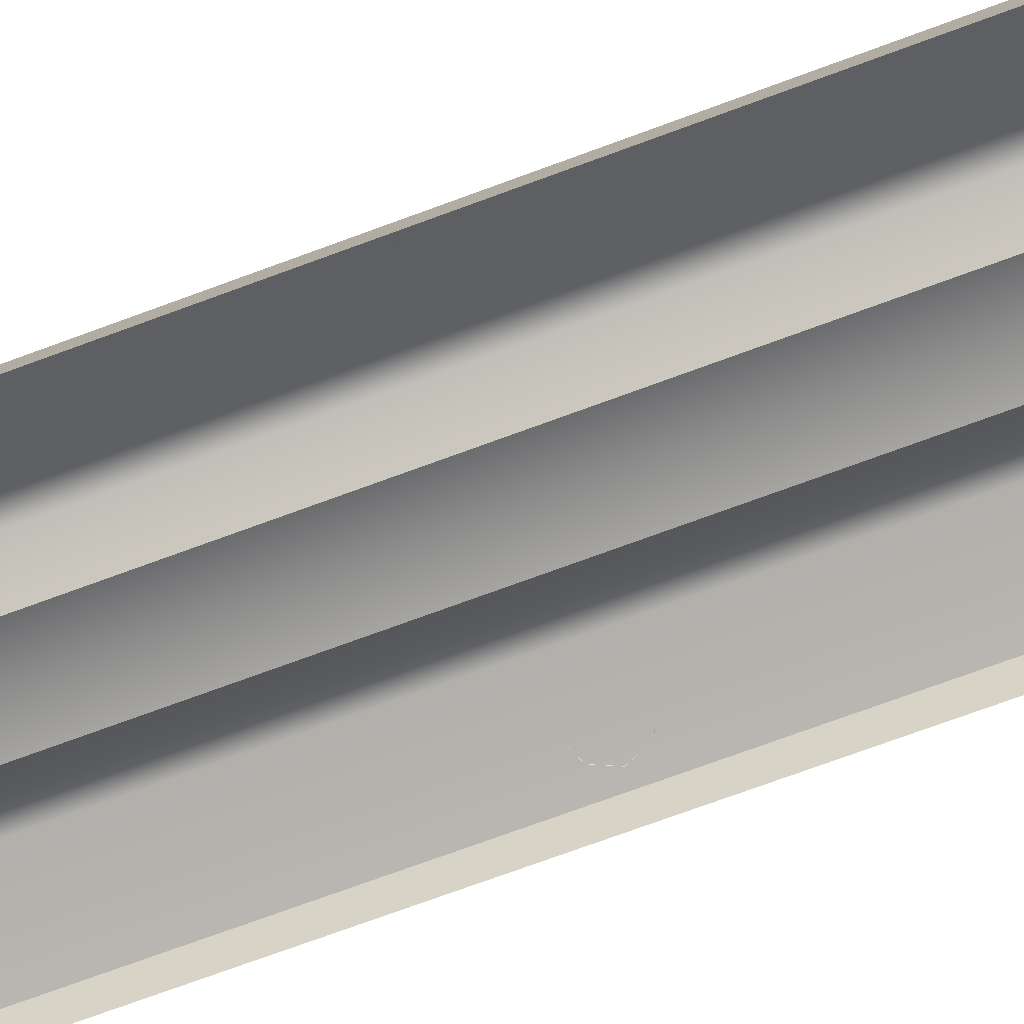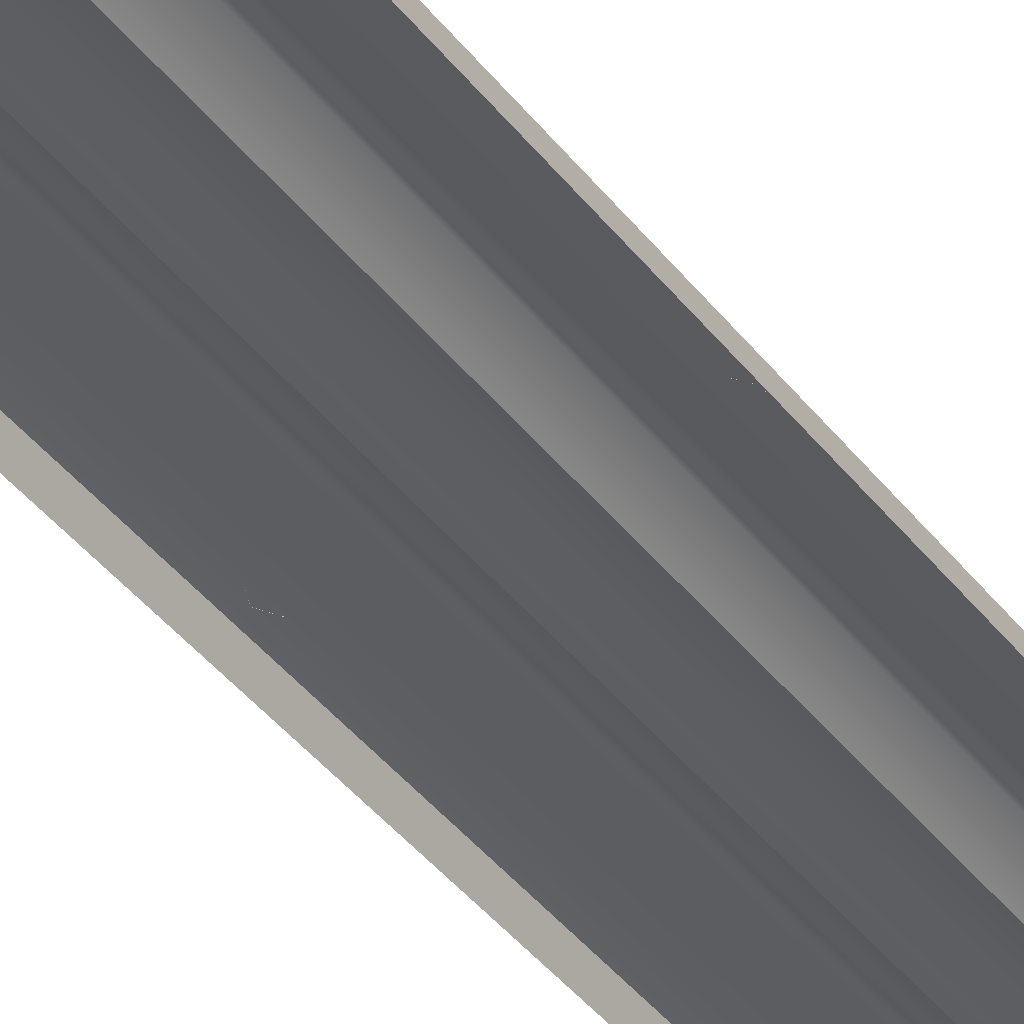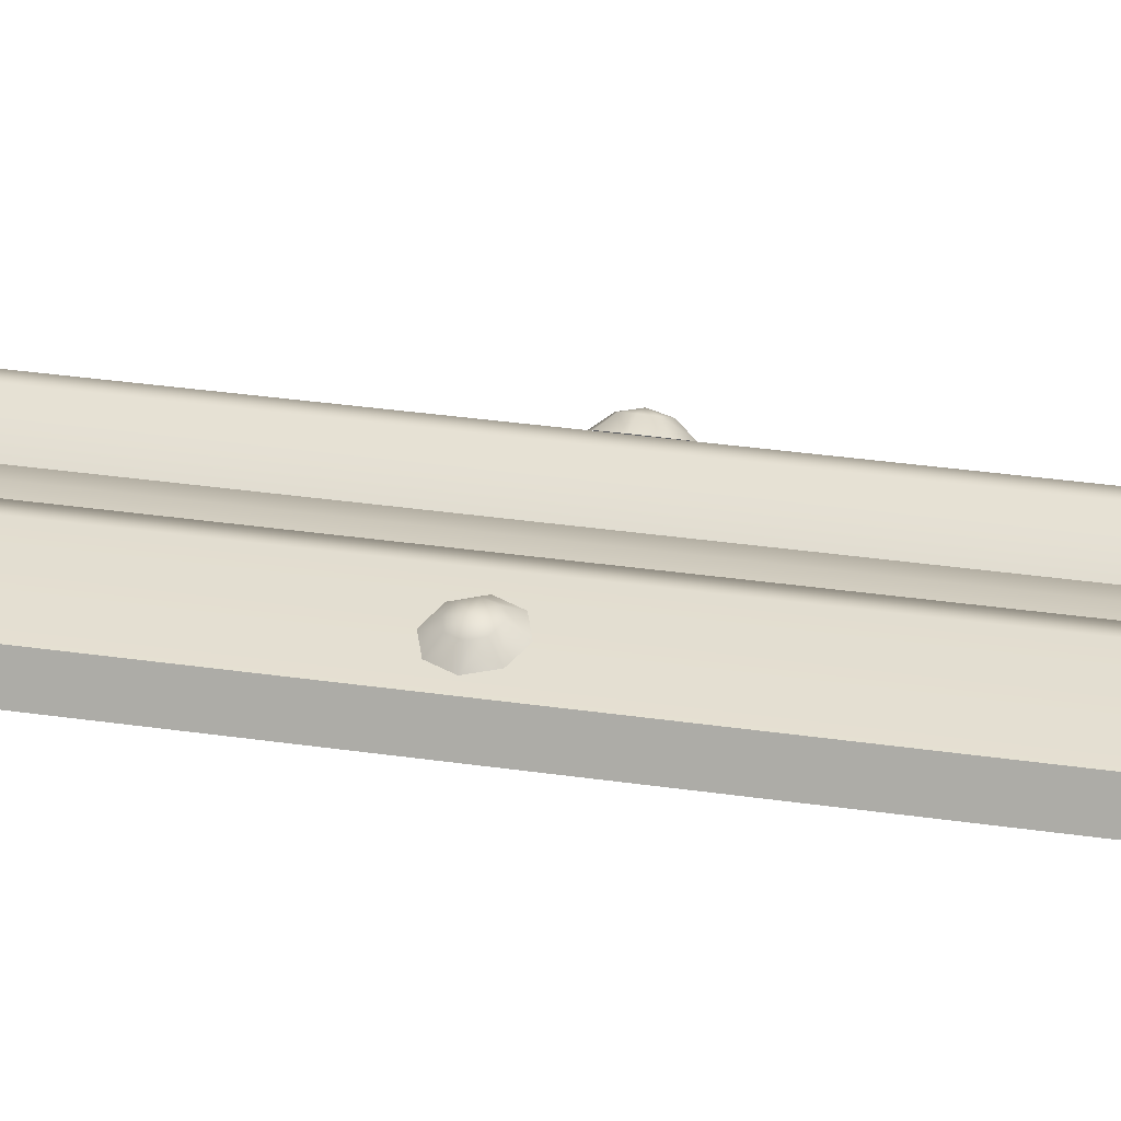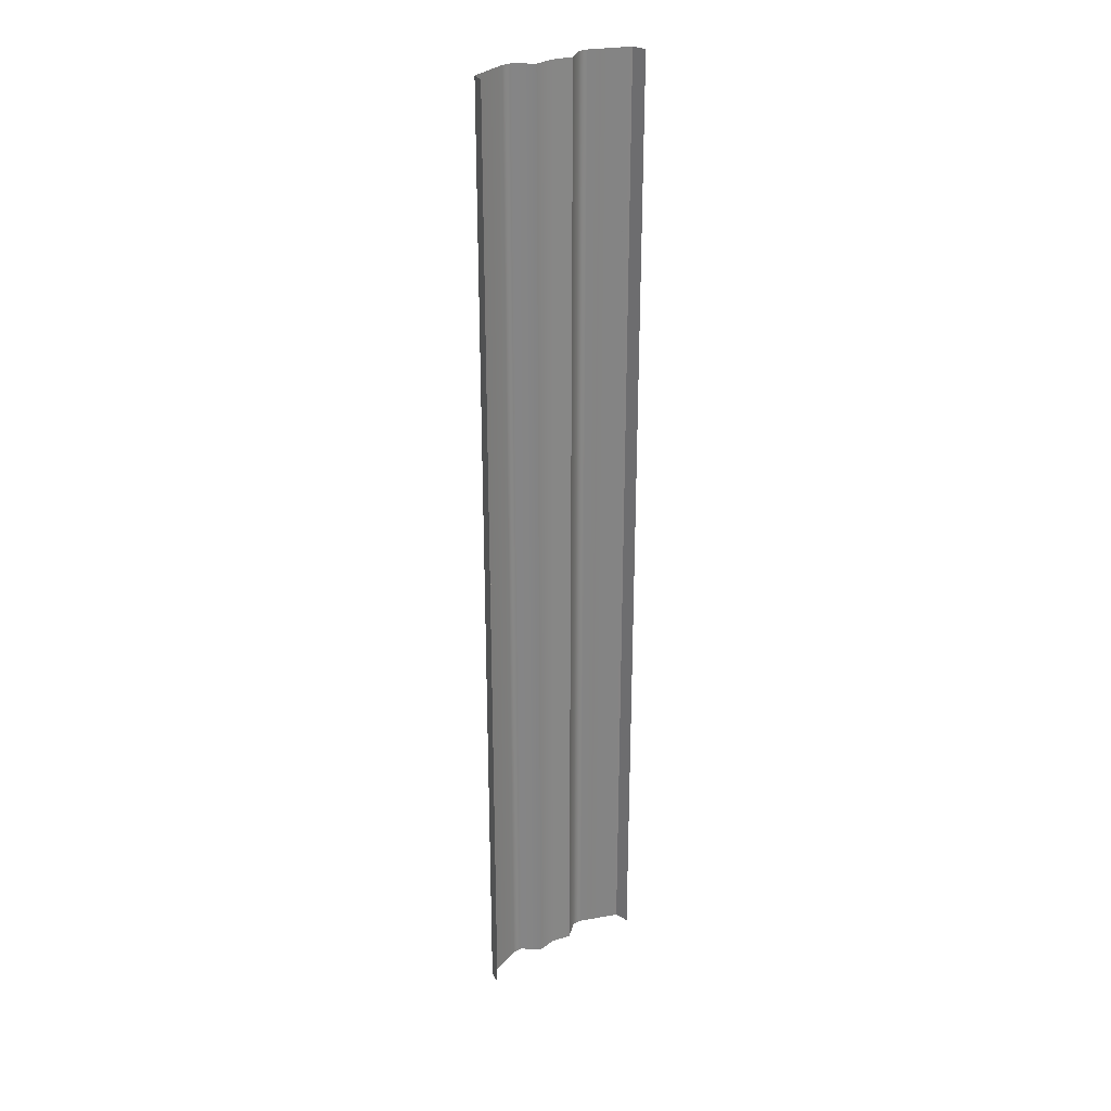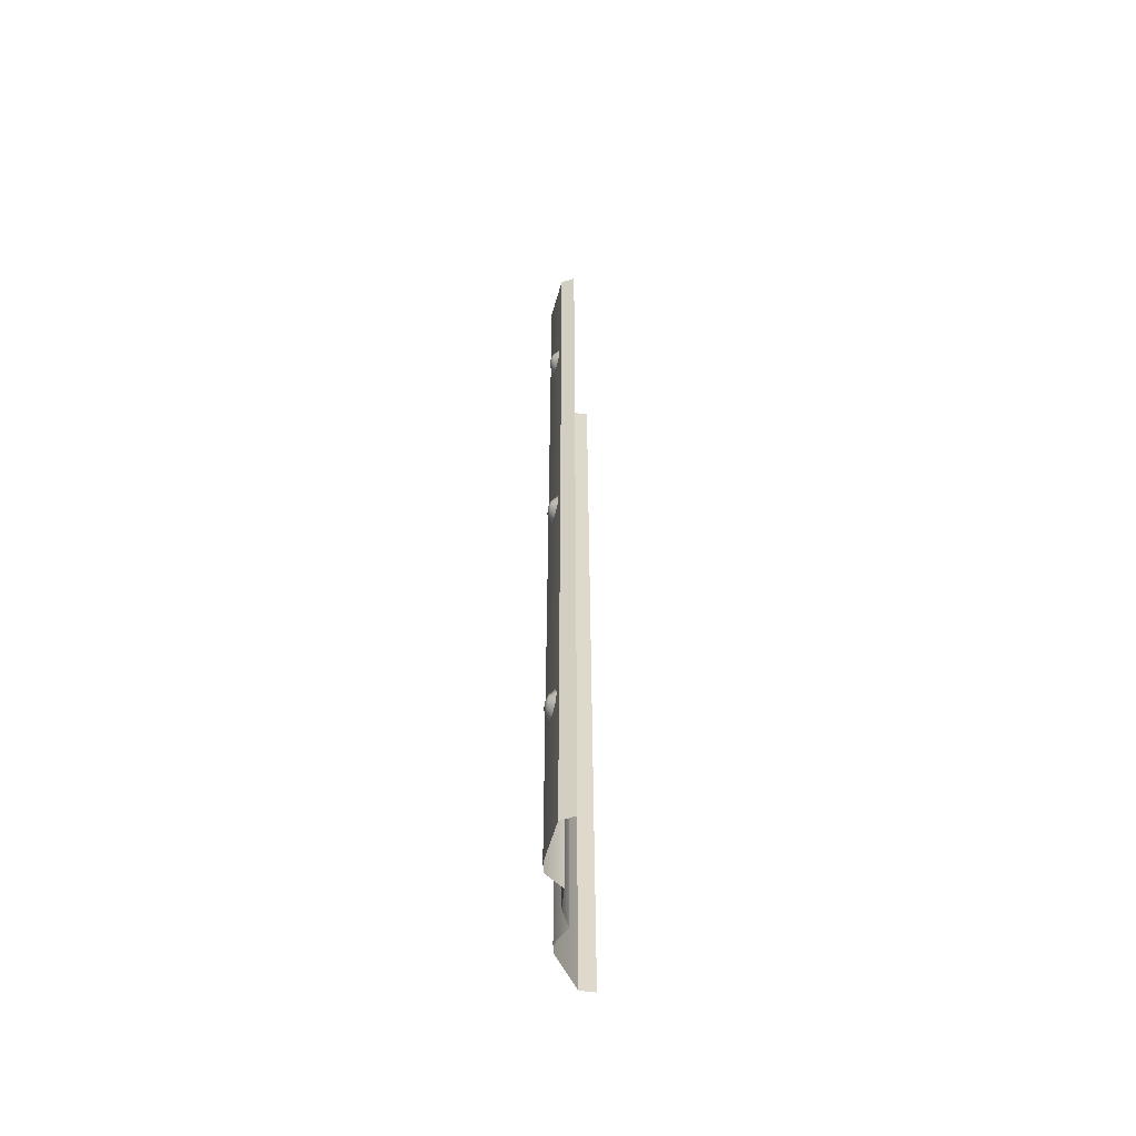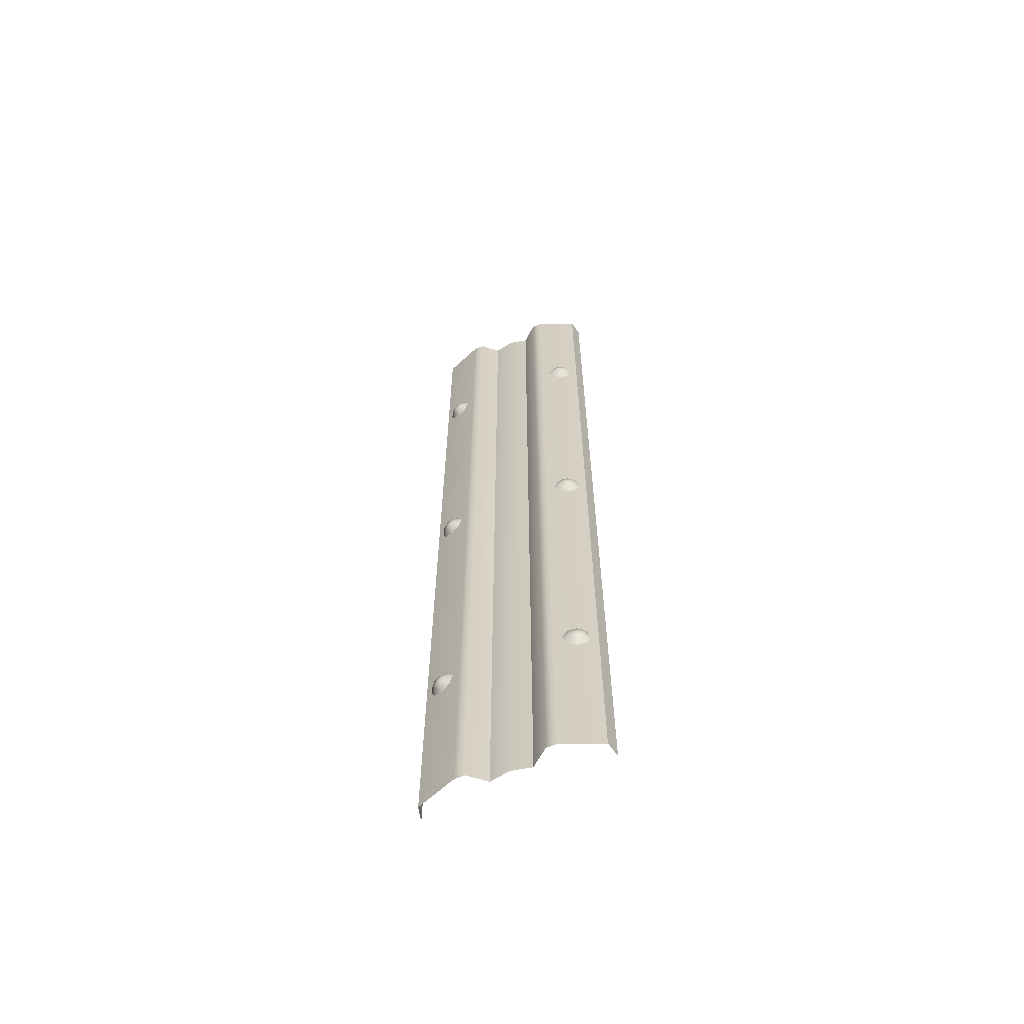
<metadata>
{"format":"obj","ext":"obj","renderer":"f3d","projection":"perspective","resolution":1024,"background":"white","views":[{"elev":-63.8,"azim":111.5,"up":"+Y"},{"elev":-37.7,"azim":-147.9,"up":"+Y"},{"elev":21.2,"azim":-73.2,"up":"+Y"},{"elev":28.5,"azim":-36.0,"up":"+Z"},{"elev":-58.2,"azim":-84.9,"up":"+Z"},{"elev":-63.5,"azim":-157.9,"up":"+Z"}]}
</metadata>
<code>
g floor_trim
v 0.4507 0.0005198 -0.00182
v 0.4334 0.07437 -0.00182
v 0.4334 0.07437 -5
v 0.4507 0.0005198 -5
v 0.2347 0.1514 -0.00182
v 0.4334 0.07437 -5
v 0.4334 0.07437 -0.00182
v 0.2347 0.1514 -5
v 0.1831 0.1514 -0.00182
v 0.1831 0.1514 -5
v 0.1 0.08118 -0.001825
v 0.1 0.08118 -5
v 0.1831 0.1514 -5
v 0.1831 0.1514 -0.00182
v -2.289e-07 0.1011 -0.001824
v 0.1 0.08118 -5
v 0.1 0.08118 -0.001825
v -2.289e-07 0.1011 -5
v -0.1 0.08118 -0.001825
v -0.1 0.08118 -5
v -0.1831 0.1514 -0.00182
v -0.1831 0.1514 -5
v -0.1 0.08118 -5
v -0.1 0.08118 -0.001825
v -0.2347 0.1514 -0.00182
v -0.1831 0.1514 -5
v -0.1831 0.1514 -0.00182
v -0.2347 0.1514 -5
v -0.4334 0.07437 -0.00182
v -0.4334 0.07437 -5
v -0.4507 0.0005198 -0.00182
v -0.4507 0.0005198 -5
v -0.4334 0.07437 -5
v -0.4334 0.07437 -0.00182
v 0.2942 0.1292 -4.17
v 0.3394 0.1112 -4.19
v 0.3489 0.1348 -4.158
v 0.3244 0.1446 -4.147
v 0.3522 0.1431 -4.121
v 0.2755 0.1367 -4.121
v 0.3733 0.1251 -4.147
v 0.3847 0.09319 -4.17
v 0.3142 0.1486 -4.121
v 0.2942 0.1292 -4.072
v 0.3835 0.121 -4.121
v 0.4034 0.08573 -4.121
v 0.3244 0.1446 -4.095
v 0.3394 0.1112 -4.052
v 0.3733 0.1251 -4.095
v 0.3847 0.09319 -4.072
v 0.3489 0.1348 -4.084
v 0.2942 0.1292 -2.549
v 0.3394 0.1112 -2.569
v 0.3489 0.1348 -2.537
v 0.3244 0.1446 -2.526
v 0.3522 0.1431 -2.5
v 0.2755 0.1367 -2.5
v 0.3733 0.1251 -2.526
v 0.3847 0.09319 -2.549
v 0.3142 0.1486 -2.5
v 0.2942 0.1292 -2.451
v 0.3835 0.121 -2.5
v 0.4034 0.08573 -2.5
v 0.3244 0.1446 -2.474
v 0.3394 0.1112 -2.431
v 0.3733 0.1251 -2.474
v 0.3847 0.09319 -2.451
v 0.3489 0.1348 -2.463
v 0.2942 0.1292 -0.9201
v 0.3394 0.1112 -0.9402
v 0.3489 0.1348 -0.9086
v 0.3244 0.1446 -0.8977
v 0.3522 0.1431 -0.8714
v 0.2755 0.1367 -0.8714
v 0.3733 0.1251 -0.8977
v 0.3847 0.09319 -0.9201
v 0.3142 0.1486 -0.8714
v 0.2942 0.1292 -0.8227
v 0.3835 0.121 -0.8714
v 0.4034 0.08573 -0.8714
v 0.3244 0.1446 -0.845
v 0.3394 0.1112 -0.8025
v 0.3733 0.1251 -0.845
v 0.3847 0.09319 -0.8227
v 0.3489 0.1348 -0.8341
v -0.2936 0.1292 -4.17
v -0.3237 0.1446 -4.147
v -0.3482 0.1348 -4.158
v -0.3515 0.1431 -4.121
v -0.3388 0.1112 -4.19
v -0.2748 0.1367 -4.121
v -0.3727 0.1251 -4.147
v -0.384 0.09319 -4.17
v -0.3136 0.1486 -4.121
v -0.2936 0.1292 -4.072
v -0.3828 0.121 -4.121
v -0.4027 0.08573 -4.121
v -0.3237 0.1446 -4.095
v -0.3388 0.1112 -4.052
v -0.3727 0.1251 -4.095
v -0.384 0.09319 -4.072
v -0.3482 0.1348 -4.084
v -0.2936 0.1292 -2.549
v -0.3237 0.1446 -2.526
v -0.3482 0.1348 -2.537
v -0.3515 0.1431 -2.5
v -0.3388 0.1112 -2.569
v -0.2748 0.1367 -2.5
v -0.3727 0.1251 -2.526
v -0.384 0.09319 -2.549
v -0.3136 0.1486 -2.5
v -0.2936 0.1292 -2.451
v -0.3828 0.121 -2.5
v -0.4027 0.08573 -2.5
v -0.3237 0.1446 -2.474
v -0.3388 0.1112 -2.431
v -0.3727 0.1251 -2.474
v -0.384 0.09319 -2.451
v -0.3482 0.1348 -2.463
v -0.2936 0.1292 -0.9201
v -0.3237 0.1446 -0.8977
v -0.3482 0.1348 -0.9086
v -0.3515 0.1431 -0.8714
v -0.3388 0.1112 -0.9402
v -0.2748 0.1367 -0.8714
v -0.3727 0.1251 -0.8977
v -0.384 0.09319 -0.9201
v -0.3136 0.1486 -0.8714
v -0.2936 0.1292 -0.8227
v -0.3828 0.121 -0.8714
v -0.4027 0.08573 -0.8714
v -0.3237 0.1446 -0.845
v -0.3388 0.1112 -0.8025
v -0.3727 0.1251 -0.845
v -0.384 0.09319 -0.8227
v -0.3482 0.1348 -0.8341
g floor_trim_0
f 3 2 1
f 4 3 1
f 7 6 5
f 6 8 5
f 5 8 9
f 8 10 9
f 13 12 11
f 14 13 11
f 17 16 15
f 16 18 15
f 15 18 19
f 18 20 19
f 23 22 21
f 24 23 21
f 27 26 25
f 26 28 25
f 25 28 29
f 28 30 29
f 33 32 31
f 34 33 31
f 37 36 35
f 38 37 35
f 39 37 38
f 38 35 40
f 37 41 36
f 39 41 37
f 41 42 36
f 43 38 40
f 39 38 43
f 43 40 44
f 41 45 42
f 39 45 41
f 45 46 42
f 47 43 44
f 39 43 47
f 47 44 48
f 45 49 46
f 39 49 45
f 49 50 46
f 51 48 50
f 51 47 48
f 39 47 51
f 49 51 50
f 39 51 49
f 54 53 52
f 55 54 52
f 56 54 55
f 55 52 57
f 54 58 53
f 56 58 54
f 58 59 53
f 60 55 57
f 56 55 60
f 60 57 61
f 58 62 59
f 56 62 58
f 62 63 59
f 64 60 61
f 56 60 64
f 64 61 65
f 62 66 63
f 56 66 62
f 66 67 63
f 68 65 67
f 68 64 65
f 56 64 68
f 66 68 67
f 56 68 66
f 71 70 69
f 72 71 69
f 73 71 72
f 72 69 74
f 71 75 70
f 73 75 71
f 75 76 70
f 77 72 74
f 73 72 77
f 77 74 78
f 75 79 76
f 73 79 75
f 79 80 76
f 81 77 78
f 73 77 81
f 81 78 82
f 79 83 80
f 73 83 79
f 83 84 80
f 85 82 84
f 85 81 82
f 73 81 85
f 83 85 84
f 73 85 83
f 88 87 86
f 88 89 87
f 90 88 86
f 86 87 91
f 92 88 90
f 92 89 88
f 93 92 90
f 87 94 91
f 87 89 94
f 91 94 95
f 96 92 93
f 96 89 92
f 97 96 93
f 94 98 95
f 94 89 98
f 95 98 99
f 100 96 97
f 100 89 96
f 101 100 97
f 99 102 101
f 98 102 99
f 98 89 102
f 102 100 101
f 102 89 100
f 105 104 103
f 105 106 104
f 107 105 103
f 103 104 108
f 109 105 107
f 109 106 105
f 110 109 107
f 104 111 108
f 104 106 111
f 108 111 112
f 113 109 110
f 113 106 109
f 114 113 110
f 111 115 112
f 111 106 115
f 112 115 116
f 117 113 114
f 117 106 113
f 118 117 114
f 116 119 118
f 115 119 116
f 115 106 119
f 119 117 118
f 119 106 117
f 122 121 120
f 122 123 121
f 124 122 120
f 120 121 125
f 126 122 124
f 126 123 122
f 127 126 124
f 121 128 125
f 121 123 128
f 125 128 129
f 130 126 127
f 130 123 126
f 131 130 127
f 128 132 129
f 128 123 132
f 129 132 133
f 134 130 131
f 134 123 130
f 135 134 131
f 133 136 135
f 132 136 133
f 132 123 136
f 136 134 135
f 136 123 134

</code>
